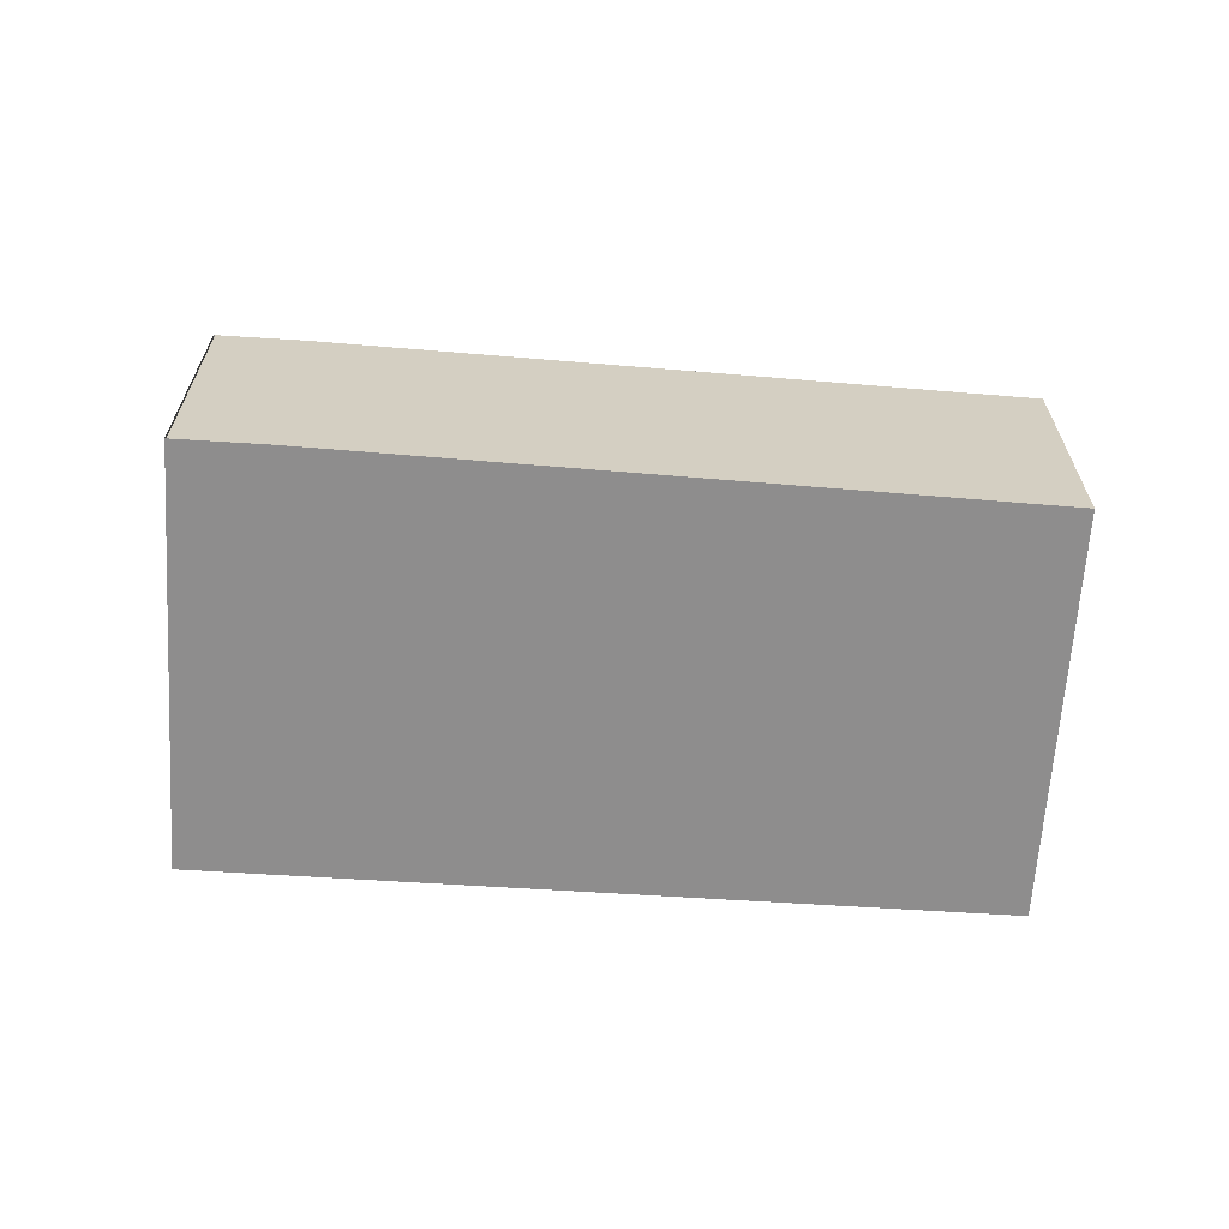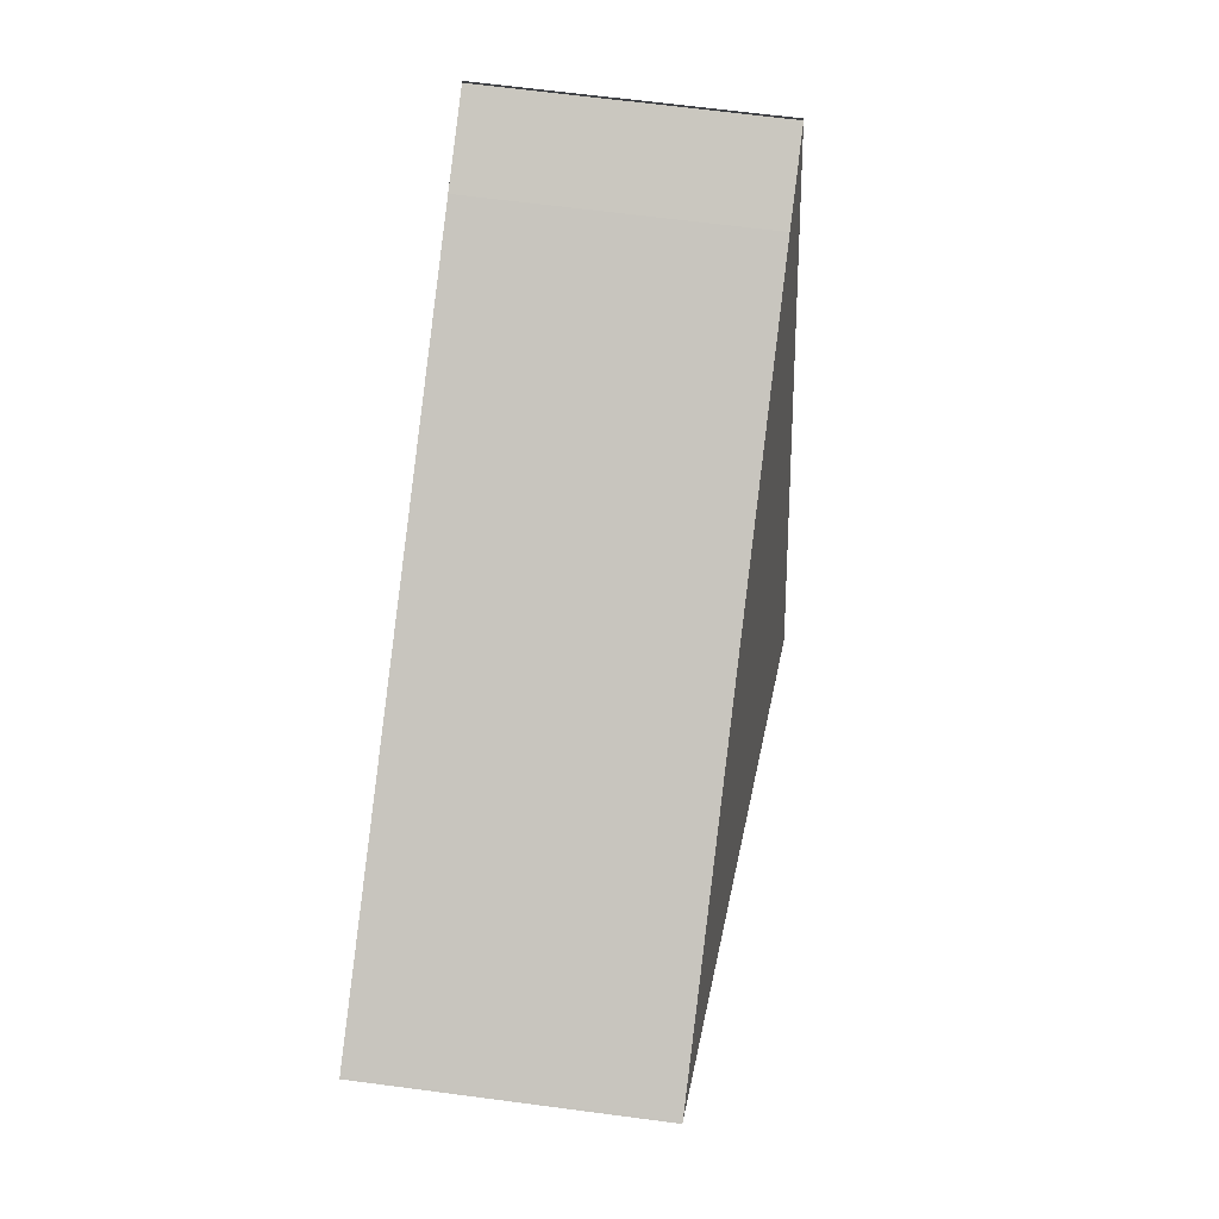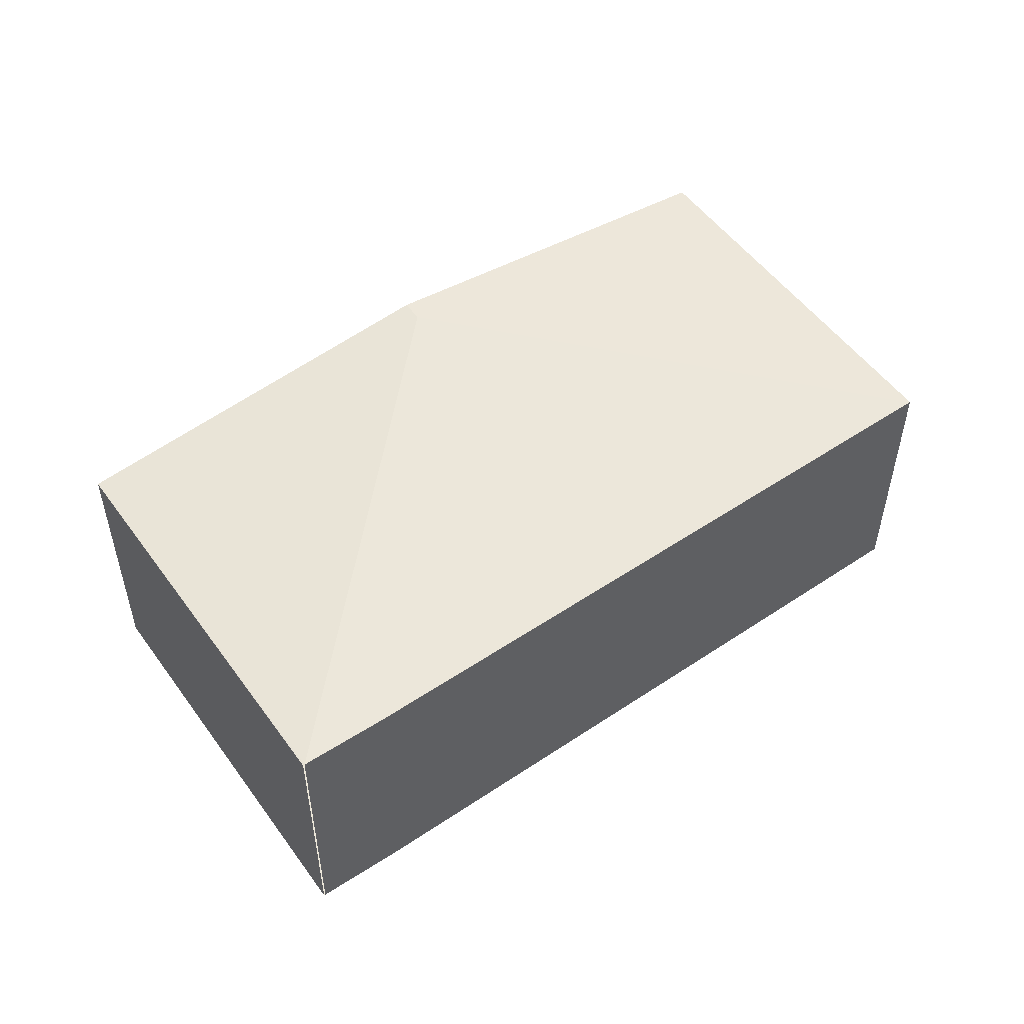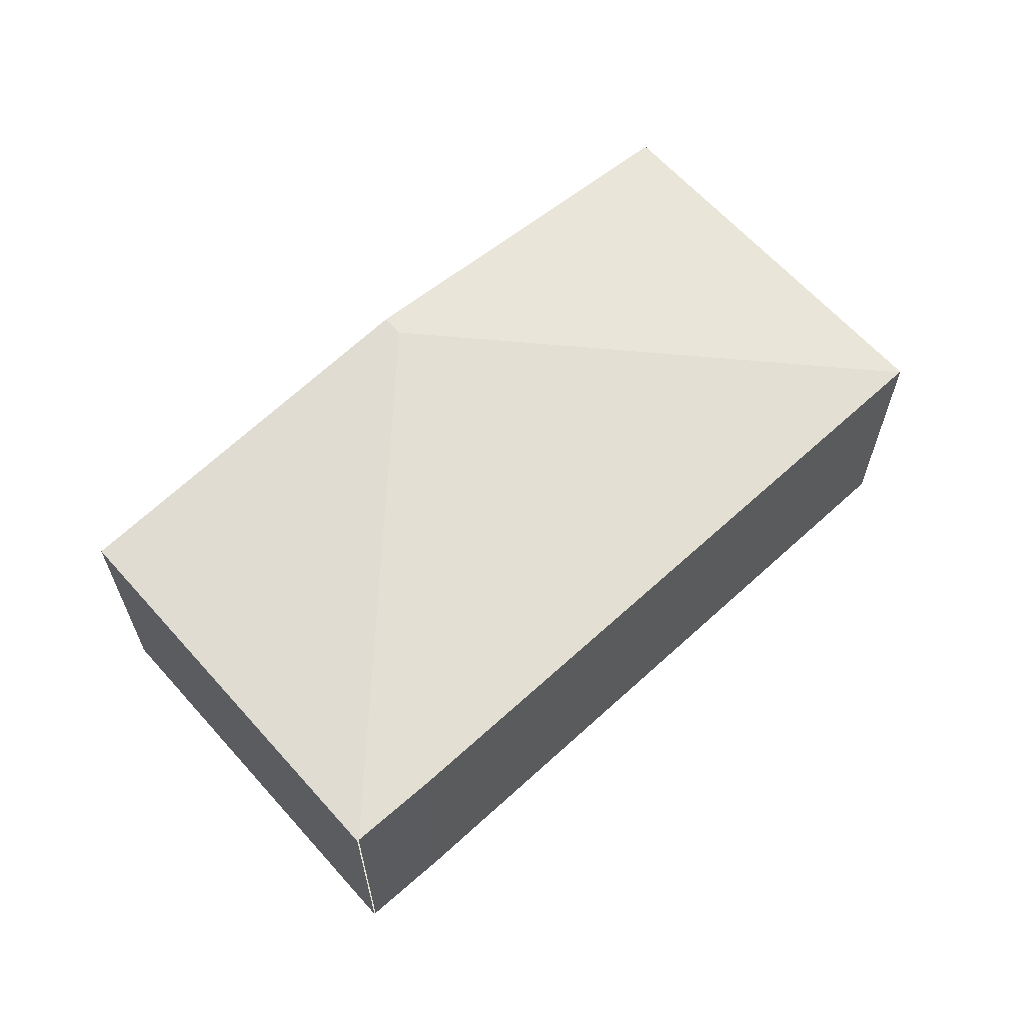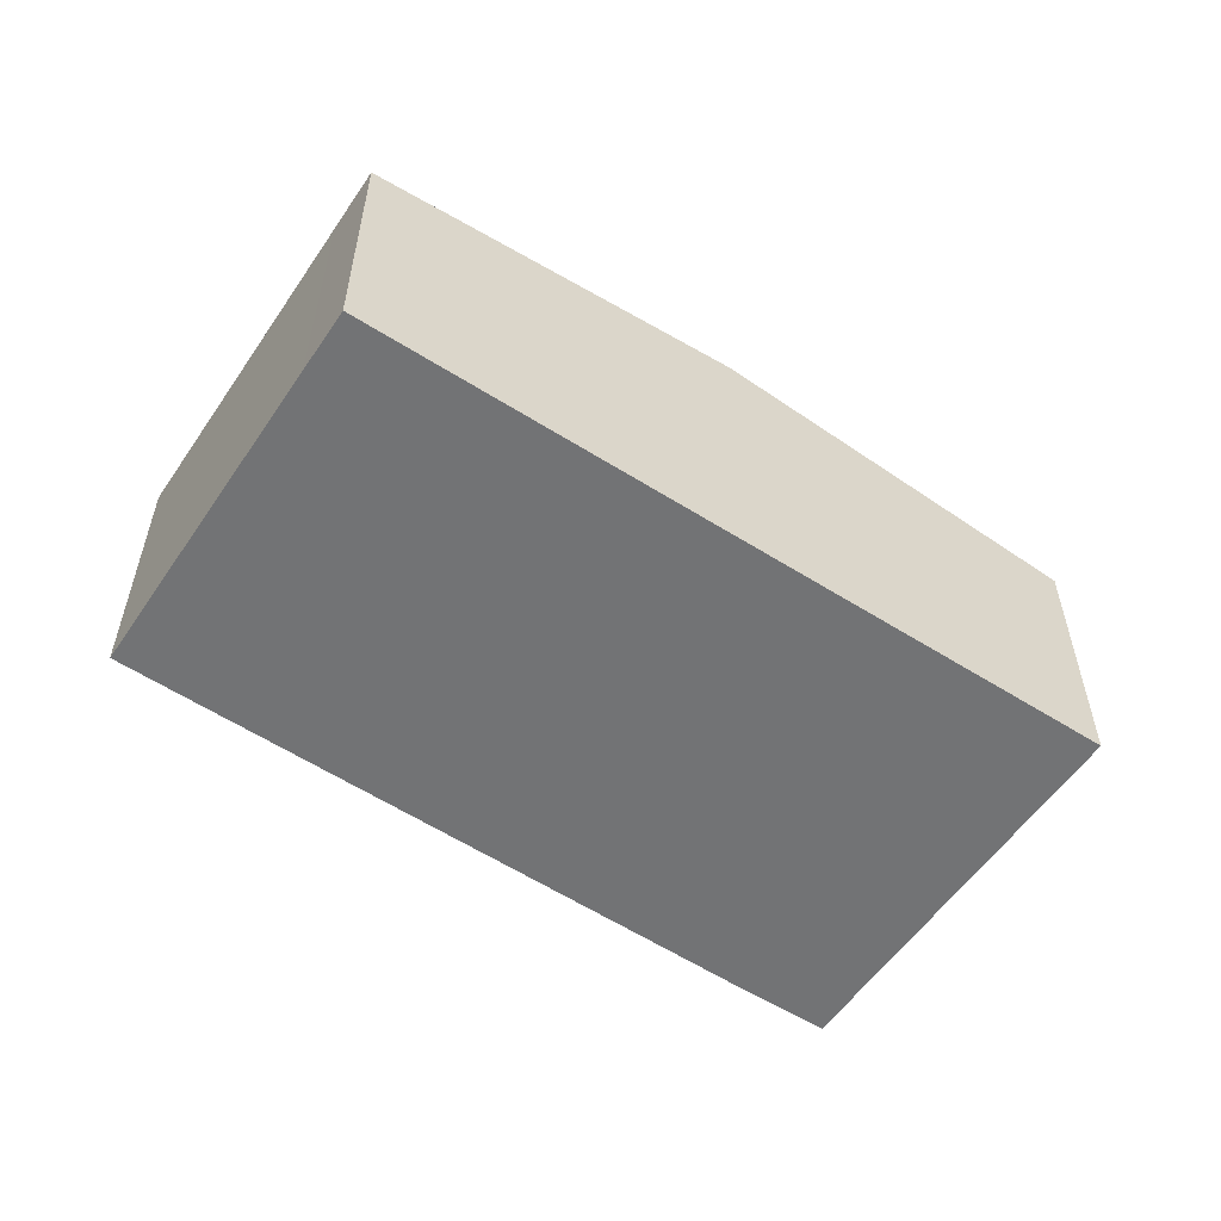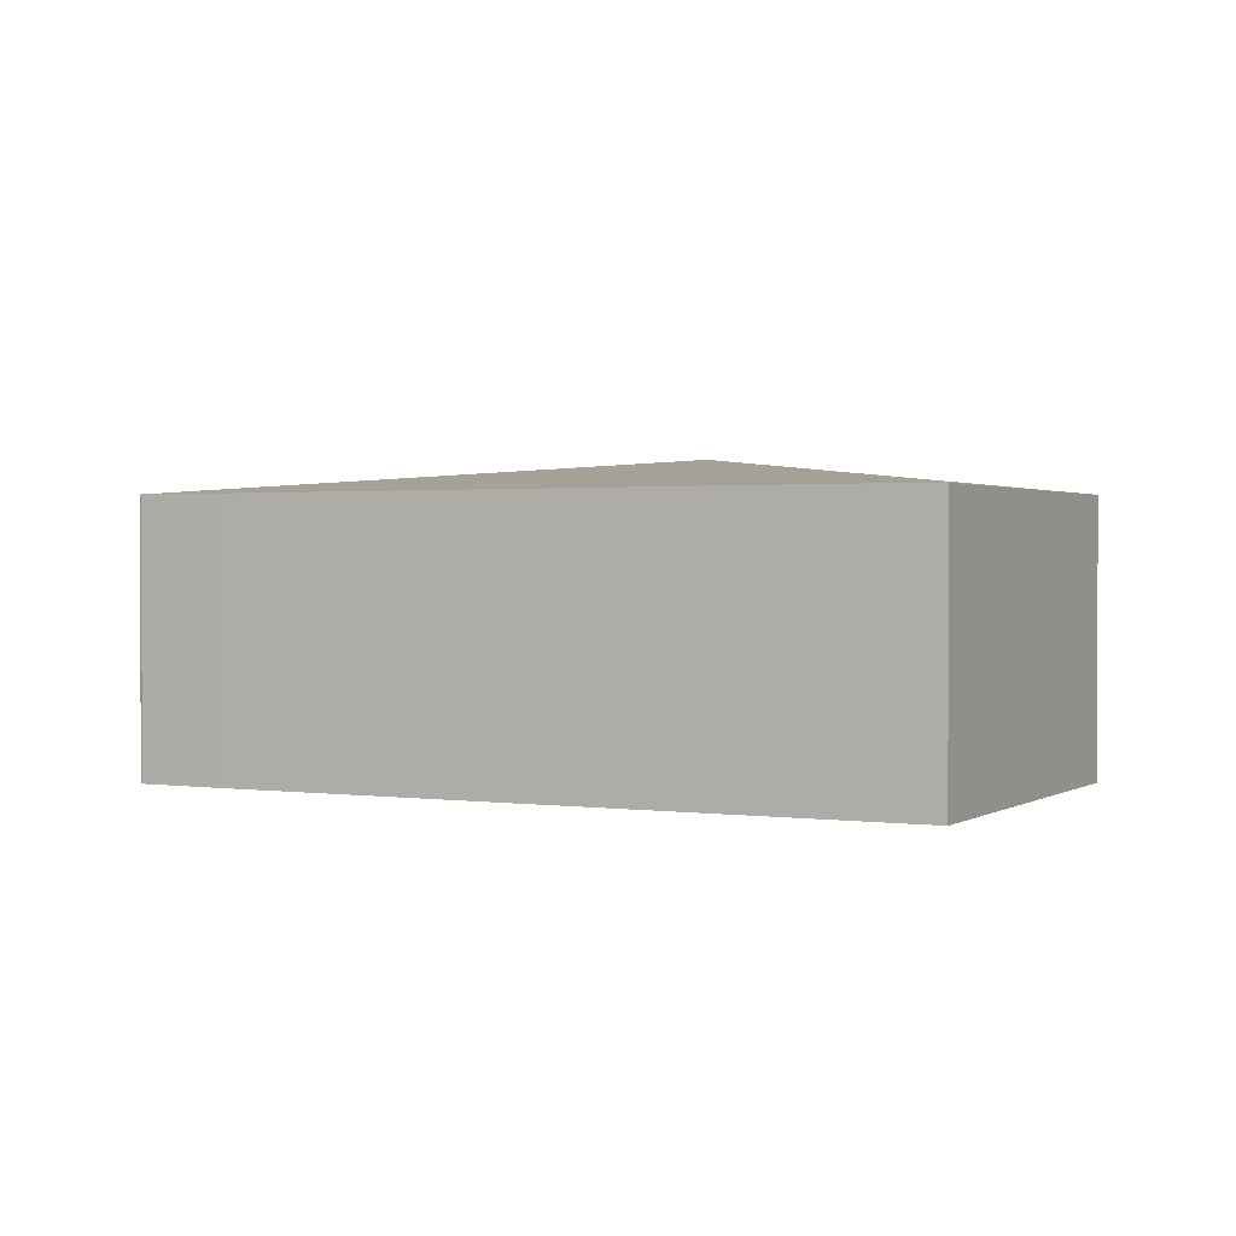
<metadata>
{"format":"obj","ext":"obj","renderer":"f3d","projection":"perspective","resolution":1024,"background":"white","views":[{"elev":-64.7,"azim":17.8,"up":"+Y"},{"elev":66.4,"azim":97.5,"up":"+Z"},{"elev":52.1,"azim":-13.4,"up":"+Y"},{"elev":63.5,"azim":-20.2,"up":"+Y"},{"elev":-55.8,"azim":167.8,"up":"+Y"},{"elev":1.4,"azim":49.1,"up":"+Y"}]}
</metadata>
<code>
v  7.414 2.64 -2.229
v  8.629 2.642 0.901
v  8.643 2.64 0.895
v  3.67 3.027 -1.207
v  7.18 2.64 -2.825
v  3.59 3.027 -1.412
v  2.332 2.64 3.52
v  1.526 2.642 3.836
v  0 2.64 1.617e-16
v  1.512 2.64 3.842
v  1.526 -2.349e-16 3.836
v  2.332 -2.155e-16 3.52
v  8.629 -5.517e-17 0.901
v  8.643 -5.48e-17 0.895
v  7.414 1.365e-16 -2.229
v  7.18 1.73e-16 -2.825
v  3.59 8.646e-17 -1.412
v  0 0 0
v  1.512 -2.353e-16 3.842
g defaultobject
f 1 2 3
f 1 4 2
f 4 1 5
f 4 5 6
f 4 7 2
f 7 4 8
f 8 6 9
f 6 8 4
f 9 10 8
f 11 7 8
f 7 11 12
f 12 2 7
f 2 12 13
f 2 13 3
f 3 13 14
f 14 1 3
f 1 14 15
f 1 15 5
f 5 15 16
f 16 6 5
f 6 16 17
f 6 17 9
f 9 17 18
f 18 10 9
f 10 18 19
f 15 17 16
f 17 15 14
f 17 14 13
f 17 13 12
f 17 12 18
f 18 12 11
f 18 11 19

</code>
